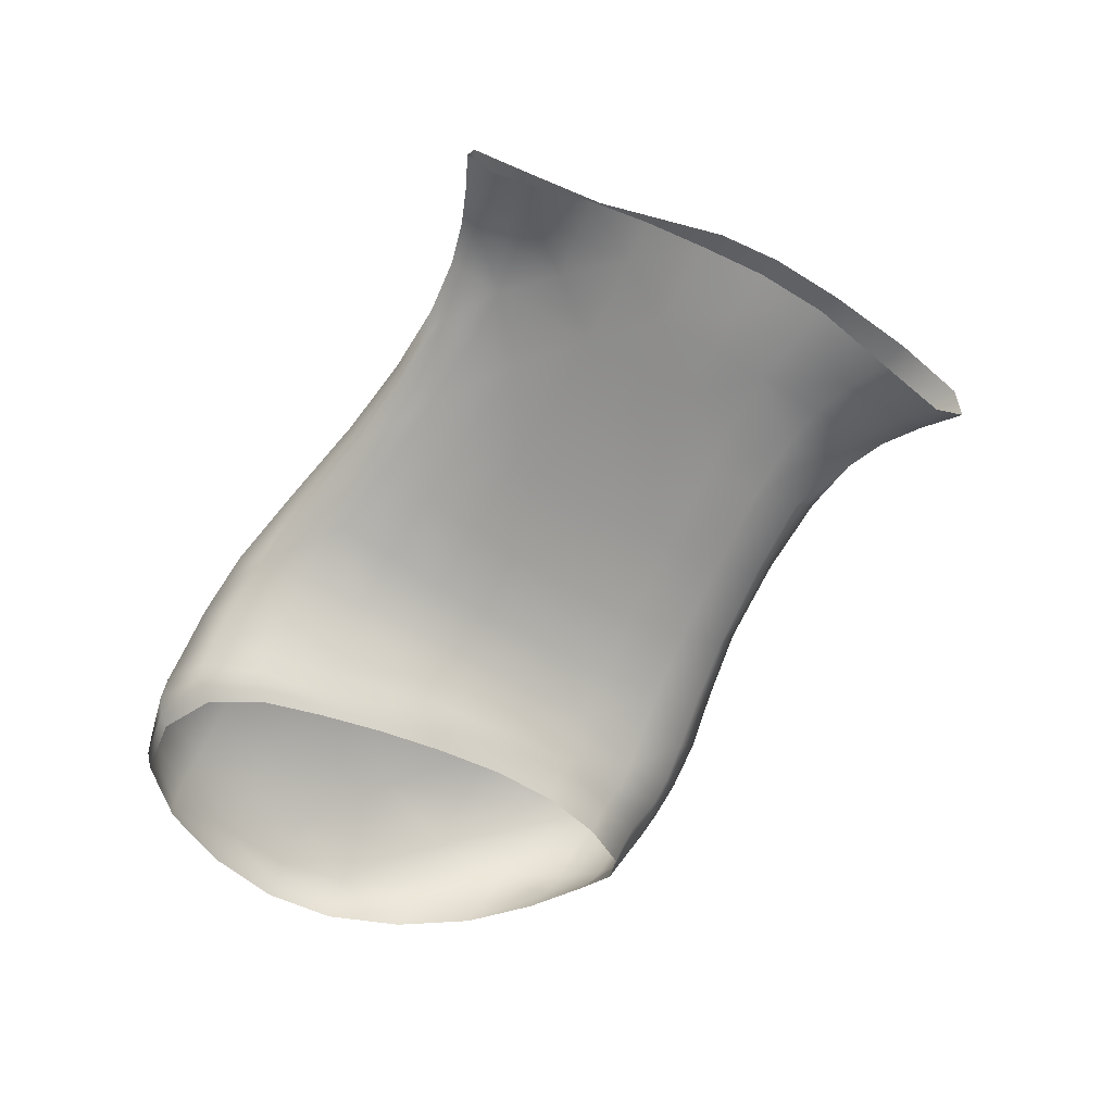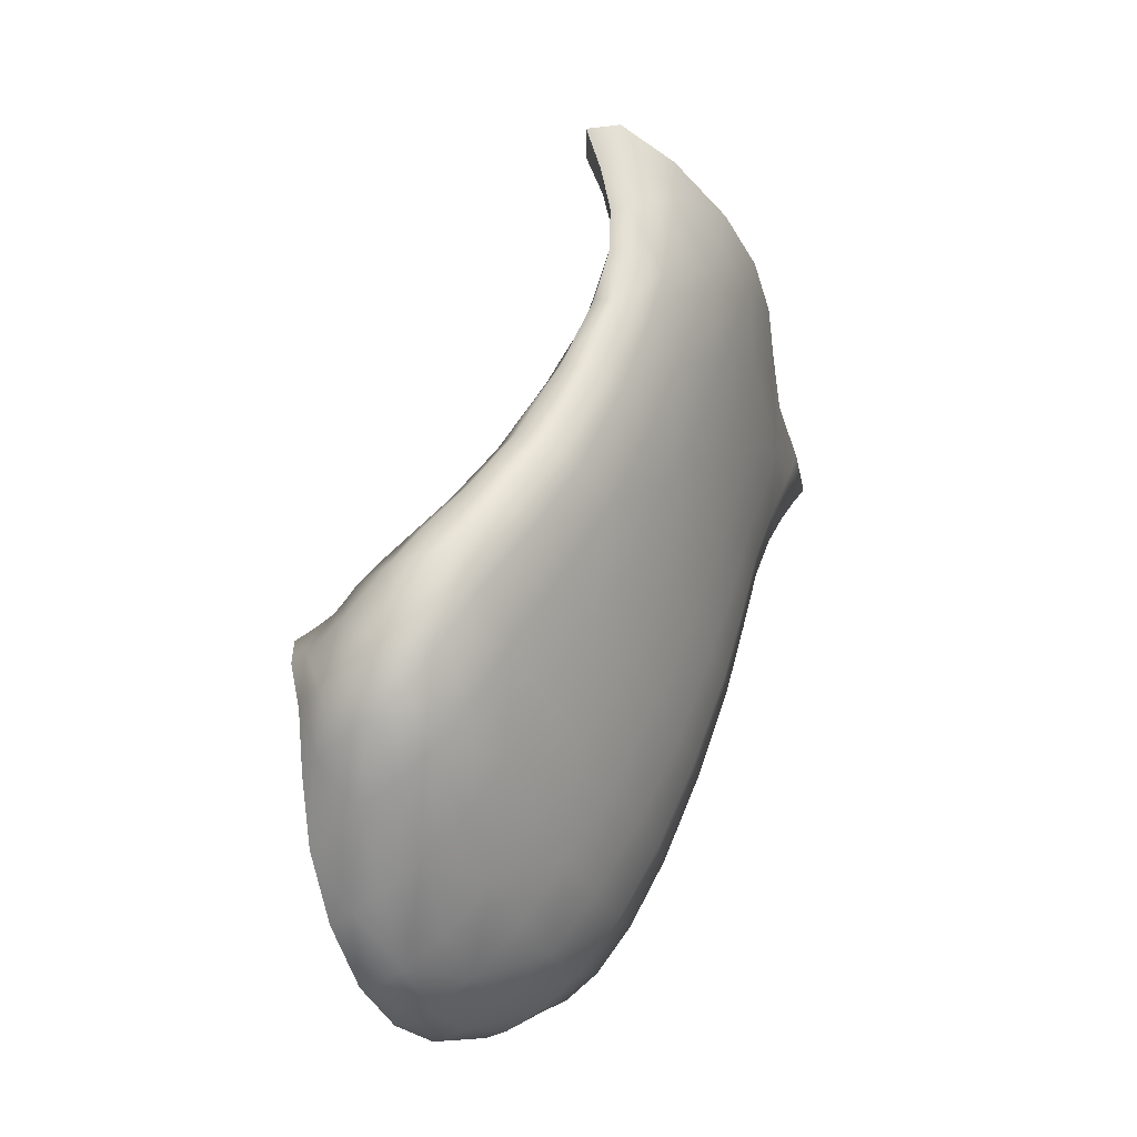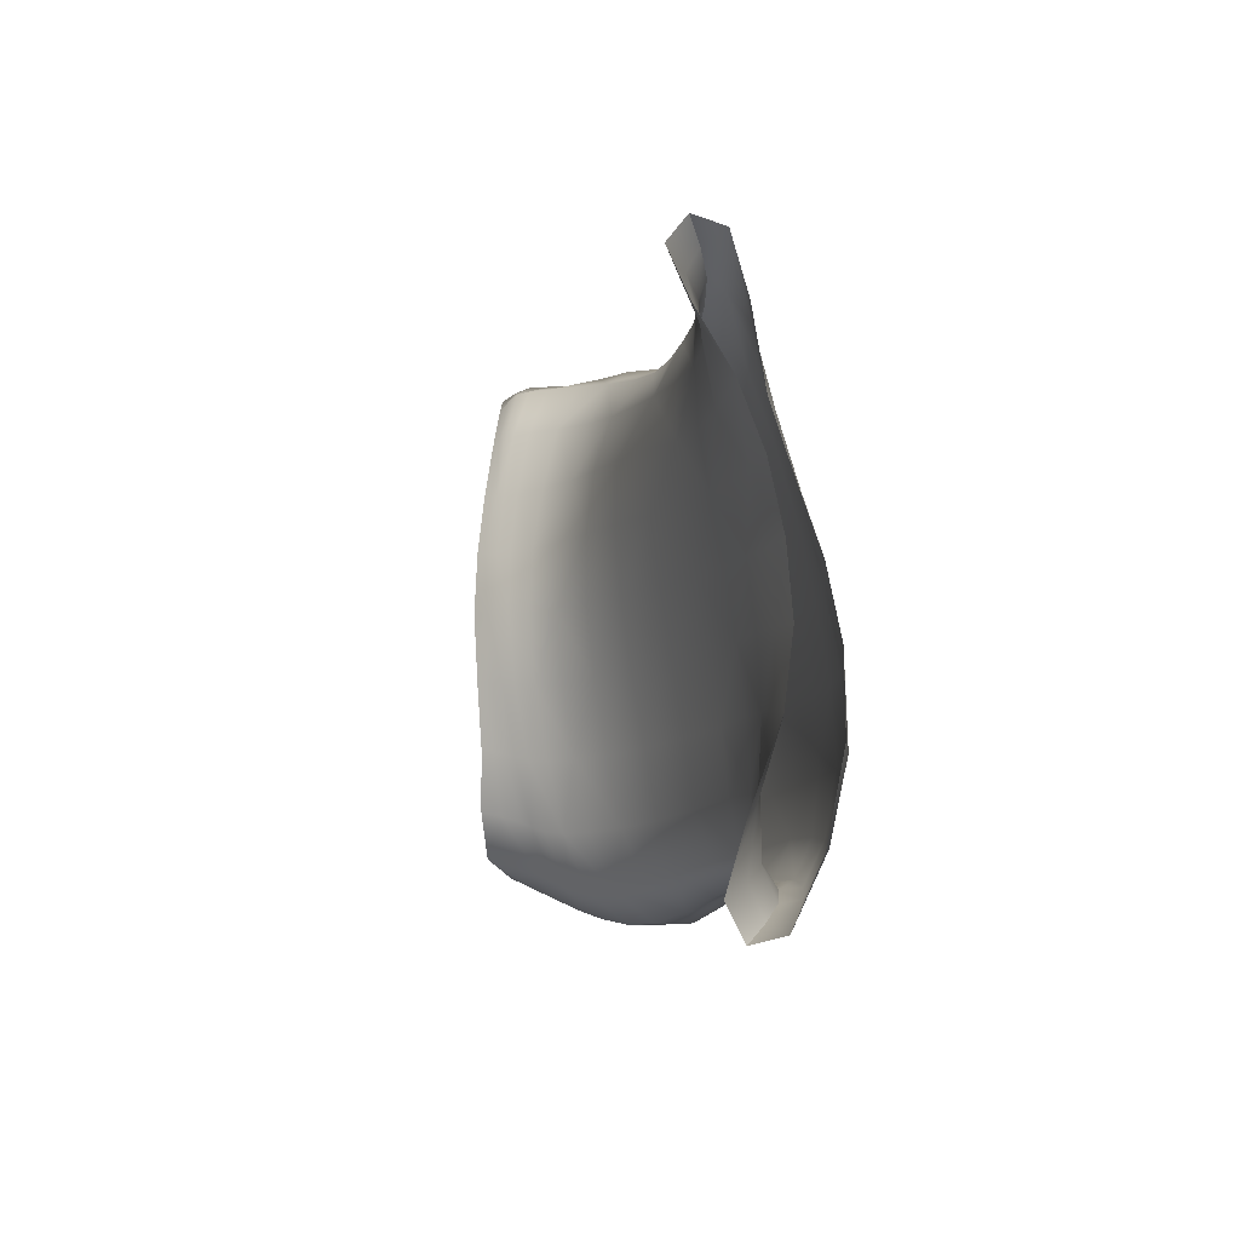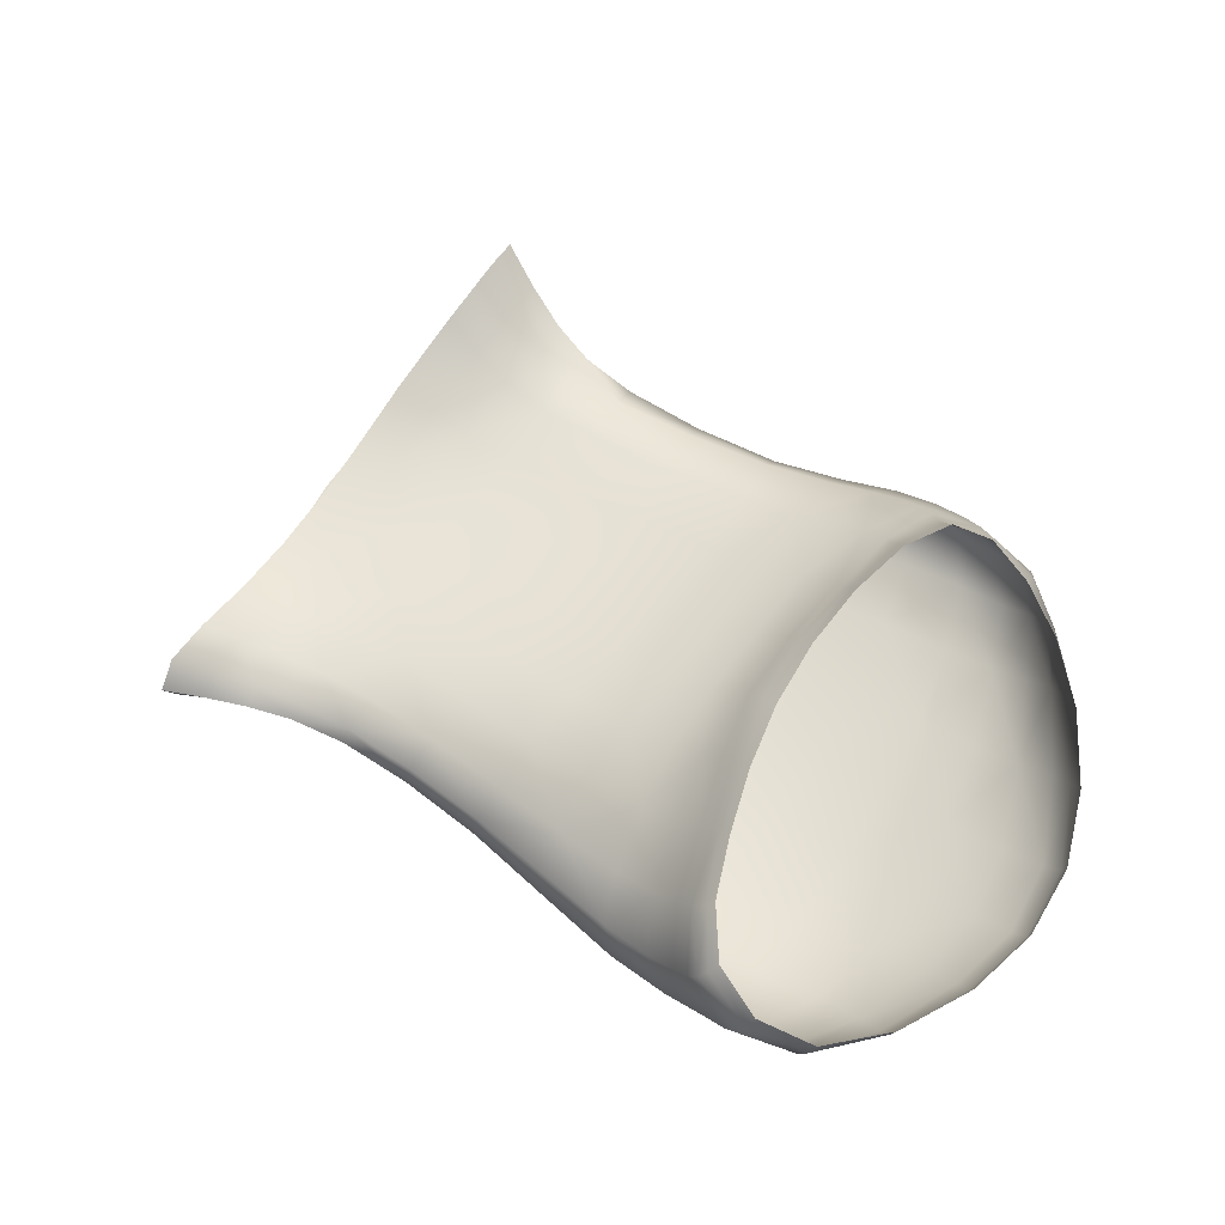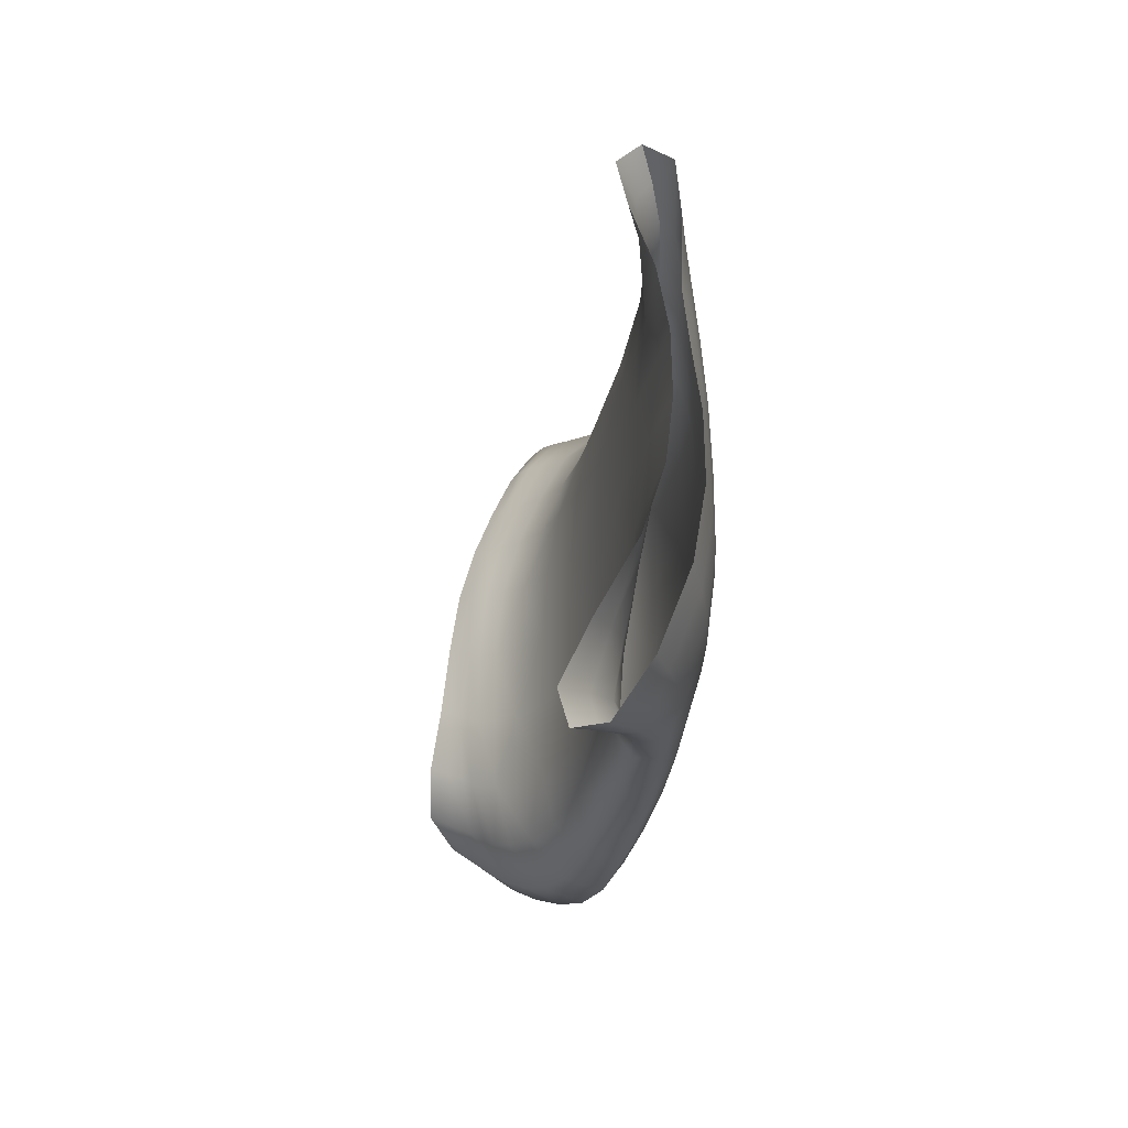
<metadata>
{"format":"obj","ext":"obj","renderer":"f3d","projection":"perspective","resolution":1024,"background":"white","views":[{"elev":35.5,"azim":-107.4,"up":"+Y"},{"elev":24.3,"azim":25.0,"up":"+Z"},{"elev":51.0,"azim":-17.6,"up":"+Y"},{"elev":-33.7,"azim":-95.4,"up":"+Z"},{"elev":32.2,"azim":-4.8,"up":"+Y"}]}
</metadata>
<code>
o Masseter_Superficial_Muscle_Left
v 0.6346 18.61 0.2612
v 0.6357 18.66 0.247
v 0.6504 18.67 0.2523
v 0.6492 18.62 0.2694
v 0.6425 18.57 0.3013
v 0.6288 18.56 0.2912
v 0.6193 18.56 0.287
v 0.6235 18.61 0.2581
v 0.6233 18.66 0.2458
v 0.5923 18.73 0.4321
v 0.5779 18.71 0.4708
v 0.5934 18.73 0.4838
v 0.6081 18.75 0.4466
v 0.6277 18.77 0.4111
v 0.6115 18.75 0.3935
v 0.5958 18.73 0.3816
v 0.5782 18.72 0.4225
v 0.5653 18.71 0.4626
v 0.6286 18.71 0.2594
v 0.6183 18.7 0.2607
v 0.6084 18.72 0.2914
v 0.6153 18.73 0.2892
v 0.6226 18.73 0.2891
v 0.64 18.71 0.2613
v 0.5447 18.54 0.5814
v 0.5622 18.51 0.5637
v 0.5751 18.51 0.5769
v 0.5581 18.54 0.5941
v 0.5451 18.58 0.5939
v 0.5314 18.58 0.5817
v 0.5148 18.58 0.5687
v 0.5307 18.55 0.5695
v 0.5512 18.52 0.5524
v 0.6356 18.8 0.6061
v 0.6396 18.83 0.568
v 0.6249 18.78 0.5316
v 0.6199 18.75 0.5707
v 0.6159 18.72 0.6116
v 0.6315 18.77 0.6455
v 0.6432 18.82 0.679
v 0.648 18.85 0.6409
v 0.6516 18.87 0.6036
v 0.5981 18.73 0.3269
v 0.5932 18.73 0.327
v 0.5758 18.72 0.3653
v 0.5797 18.72 0.3681
v 0.5836 18.73 0.3712
v 0.603 18.74 0.3279
v 0.6988 19.03 0.5534
v 0.695 19.06 0.5583
v 0.6889 19.03 0.6089
v 0.6979 19.01 0.6003
v 0.7051 18.98 0.59
v 0.702 19.01 0.547
v 0.6959 19.03 0.516
v 0.695 19.05 0.5189
v 0.6945 19.08 0.5202
v 0.6808 19.06 0.5101
v 0.6734 19.09 0.5096
v 0.6864 19.03 0.508
v 0.6774 19.03 0.5183
v 0.6678 19.05 0.5221
v 0.6543 19.08 0.5226
v 0.615 18.85 0.8367
v 0.595 18.87 0.8588
v 0.5895 18.88 0.8341
v 0.6114 18.86 0.8145
v 0.6282 18.84 0.7944
v 0.6314 18.83 0.8146
v 0.6454 18.83 0.8175
v 0.6328 18.85 0.8401
v 0.6189 18.87 0.8628
v 0.6277 18.89 0.7819
v 0.6143 18.91 0.8017
v 0.6474 18.94 0.7642
v 0.6497 18.92 0.7439
v 0.6507 18.89 0.7236
v 0.6374 18.86 0.7619
v 0.7187 18.79 0.4165
v 0.7197 18.84 0.4621
v 0.7198 18.82 0.4946
v 0.719 18.76 0.4535
v 0.7137 18.7 0.413
v 0.7133 18.74 0.3716
v 0.7063 18.77 0.3423
v 0.7123 18.81 0.3896
v 0.7138 18.87 0.4376
v 0.6988 18.83 0.3794
v 0.6999 18.87 0.425
v 0.6927 18.78 0.3354
v 0.6737 18.79 0.3475
v 0.6802 18.83 0.385
v 0.6812 18.87 0.4255
v 0.6227 18.62 0.6819
v 0.6348 18.67 0.7039
v 0.6159 18.68 0.686
v 0.6005 18.64 0.6623
v 0.5843 18.61 0.6438
v 0.6084 18.59 0.6637
v 0.6364 18.57 0.6625
v 0.6489 18.62 0.6818
v 0.6584 18.67 0.7038
v 0.595 18.66 0.6276
v 0.6121 18.7 0.6527
v 0.5983 18.69 0.5856
v 0.5807 18.66 0.5663
v 0.5778 18.64 0.6088
v 0.7053 18.69 0.3384
v 0.7036 18.65 0.38
v 0.6877 18.61 0.3511
v 0.692 18.64 0.3121
v 0.6874 18.69 0.2855
v 0.6988 18.72 0.3093
v 0.6817 18.75 0.3048
v 0.668 18.73 0.2841
v 0.642 18.75 0.3034
v 0.6586 18.76 0.3209
v 0.5948 18.56 0.6439
v 0.5708 18.59 0.6286
v 0.5603 18.58 0.6159
v 0.5821 18.55 0.6247
v 0.609 18.52 0.6144
v 0.6235 18.54 0.6386
v 0.5634 18.62 0.5951
v 0.5654 18.65 0.5528
v 0.5534 18.65 0.5435
v 0.5526 18.62 0.585
v 0.6797 18.73 0.7162
v 0.6759 18.68 0.6831
v 0.6893 18.7 0.6497
v 0.6937 18.75 0.6837
v 0.6945 18.8 0.7164
v 0.6791 18.78 0.7494
v 0.6613 18.77 0.7688
v 0.6624 18.72 0.7356
v 0.6954 18.92 0.4603
v 0.6797 18.92 0.4611
v 0.6781 18.96 0.4894
v 0.69 18.97 0.4855
v 0.7008 18.96 0.4964
v 0.7082 18.91 0.4728
v 0.642 18.72 0.735
v 0.644 18.77 0.7671
v 0.6334 18.78 0.7485
v 0.627 18.73 0.7171
v 0.6645 18.91 0.4763
v 0.6612 18.86 0.4402
v 0.6436 18.84 0.465
v 0.652 18.88 0.5017
v 0.6601 18.93 0.536
v 0.668 18.95 0.5079
v 0.6128 18.5 0.5675
v 0.5918 18.51 0.5938
v 0.5924 18.5 0.5492
v 0.6081 18.49 0.5067
v 0.6305 18.5 0.526
v 0.6503 18.52 0.5461
v 0.6322 18.52 0.5878
v 0.6745 18.57 0.5175
v 0.686 18.59 0.4667
v 0.6969 18.64 0.5014
v 0.6834 18.61 0.5467
v 0.6688 18.59 0.5914
v 0.661 18.55 0.5675
v 0.6621 18.54 0.4904
v 0.671 18.56 0.4339
v 0.7153 18.84 0.5655
v 0.7114 18.81 0.6046
v 0.7101 18.76 0.5708
v 0.7165 18.79 0.5314
v 0.7163 18.87 0.5293
v 0.7117 18.91 0.5567
v 0.7125 18.88 0.5946
v 0.7101 18.86 0.635
v 0.5292 18.61 0.5604
v 0.5398 18.61 0.5694
v 0.5403 18.64 0.5318
v 0.5337 18.64 0.5263
v 0.5265 18.64 0.5207
v 0.5166 18.61 0.5508
v 0.6594 18.87 0.8163
v 0.6683 18.85 0.7978
v 0.6899 18.88 0.7634
v 0.6837 18.9 0.7773
v 0.6762 18.93 0.7878
v 0.6495 18.9 0.8331
v 0.6677 19.04 0.5501
v 0.6726 19.01 0.5422
v 0.6702 18.99 0.5748
v 0.6722 19.02 0.587
v 0.6732 19.04 0.5976
v 0.6598 19.06 0.5552
v 0.6664 18.62 0.6571
v 0.6548 18.58 0.6342
v 0.6796 18.64 0.6188
v 0.6582 18.82 0.4054
v 0.6508 18.78 0.3754
v 0.637 18.8 0.4349
v 0.6448 18.54 0.6106
v 0.6344 18.76 0.3534
v 0.6174 18.75 0.3389
v 0.7146 18.89 0.497
v 0.708 18.94 0.522
v 0.6261 18.75 0.6849
v 0.6357 18.8 0.717
v 0.6579 18.55 0.3593
v 0.6504 18.53 0.4042
v 0.6295 18.51 0.3818
v 0.6364 18.53 0.3364
v 0.6647 18.58 0.323
v 0.6801 18.58 0.3896
v 0.6208 18.78 0.4676
v 0.6093 18.75 0.5038
v 0.6322 18.81 0.4959
v 0.563 18.71 0.4082
v 0.5493 18.69 0.448
v 0.5536 18.7 0.4524
v 0.5668 18.71 0.4123
v 0.5593 18.71 0.4041
v 0.5452 18.69 0.4436
v 0.6983 18.98 0.6462
v 0.6979 18.96 0.6912
v 0.7034 18.93 0.6777
v 0.7054 18.96 0.6336
v 0.6897 19.01 0.6568
v 0.6917 18.99 0.7022
v 0.6632 18.94 0.7053
v 0.6704 18.97 0.6661
v 0.6651 18.94 0.6487
v 0.6596 18.92 0.6861
v 0.6665 18.97 0.724
v 0.6755 18.99 0.6823
v 0.7141 18.73 0.494
v 0.7051 18.7 0.5362
v 0.7076 18.67 0.4565
v 0.6024 18.72 0.5437
v 0.5851 18.7 0.5241
v 0.6965 18.62 0.4218
v 0.5696 18.68 0.5112
v 0.5573 18.68 0.5028
v 0.7042 18.78 0.6452
v 0.7045 18.83 0.6769
v 0.7009 18.72 0.6112
v 0.6443 18.86 0.5327
v 0.6552 18.9 0.5683
v 0.6021 18.49 0.429
v 0.6134 18.5 0.3705
v 0.6202 18.5 0.4447
v 0.5894 18.49 0.4876
v 0.5727 18.49 0.4687
v 0.5859 18.49 0.4159
v 0.5997 18.5 0.3647
v 0.6931 18.67 0.5782
v 0.5498 18.67 0.497
v 0.558 18.7 0.4569
v 0.5448 18.67 0.4925
v 0.546 18.64 0.537
v 0.7031 18.87 0.7026
v 0.7075 18.9 0.6591
v 0.6999 18.9 0.7222
v 0.6933 18.84 0.743
v 0.6626 18.94 0.593
v 0.6595 18.91 0.6292
v 0.6681 18.97 0.6109
v 0.6662 18.96 0.5591
v 0.7045 18.97 0.5376
v 0.6973 18.99 0.5096
v 0.7089 18.95 0.5762
v 0.6882 19 0.5006
v 0.6791 19 0.5079
v 0.6408 18.8 0.7926
v 0.6552 18.8 0.7949
v 0.6346 18.82 0.7733
v 0.6398 18.84 0.7414
v 0.6491 18.86 0.7035
v 0.6751 18.82 0.7761
v 0.6717 18.98 0.5291
v 0.7096 18.92 0.6168
v 0.6553 18.88 0.6661
v 0.6948 18.93 0.7352
v 0.6887 18.96 0.745
v 0.6732 18.99 0.6262
v 0.678 19.02 0.6401
v 0.6708 18.62 0.2878
v 0.6694 18.67 0.2658
v 0.6536 18.71 0.2696
v 0.6307 18.74 0.2933
v 0.5702 18.54 0.6083
v 0.5532 18.58 0.6048
v 0.6082 18.74 0.3312
v 0.5877 18.73 0.375
v 0.5766 18.5 0.5325
v 0.5631 18.5 0.5165
v 0.5461 18.61 0.577
v 0.622 18.52 0.3261
v 0.6111 18.52 0.3222
v 0.5708 18.72 0.4165
v 0.6422 18.51 0.4657
v 0.5399 18.67 0.4881
v 0.5352 18.67 0.4837
f 1 2 3 4
f 1 4 5 6
f 1 6 7 8
f 1 8 9 2
f 10 11 12 13
f 10 13 14 15
f 10 15 16 17
f 10 17 18 11
f 19 20 21 22
f 19 22 23 24
f 19 24 3 2
f 19 2 9 20
f 25 26 27 28
f 25 28 29 30
f 25 30 31 32
f 25 32 33 26
f 34 35 36 37
f 34 37 38 39
f 34 39 40 41
f 34 41 42 35
f 43 44 45 46
f 43 46 47 48
f 43 48 23 22
f 43 22 21 44
f 49 50 51 52
f 49 52 53 54
f 49 54 55 56
f 49 56 57 50
f 58 59 57 56
f 58 56 55 60
f 58 60 61 62
f 58 62 63 59
f 64 65 66 67
f 64 67 68 69
f 64 69 70 71
f 64 71 72 65
f 73 74 75 76
f 73 76 77 78
f 73 78 68 67
f 73 67 66 74
f 79 80 81 82
f 79 82 83 84
f 79 84 85 86
f 79 86 87 80
f 88 89 87 86
f 88 86 85 90
f 88 90 91 92
f 88 92 93 89
f 94 95 96 97
f 94 97 98 99
f 94 99 100 101
f 94 101 102 95
f 103 104 38 105
f 103 105 106 107
f 103 107 98 97
f 103 97 96 104
f 108 84 83 109
f 108 109 110 111
f 108 111 112 113
f 108 113 85 84
f 114 90 85 113
f 114 113 112 115
f 114 115 116 117
f 114 117 91 90
f 118 99 98 119
f 118 119 120 121
f 118 121 122 123
f 118 123 100 99
f 124 107 106 125
f 124 125 126 127
f 124 127 120 119
f 124 119 98 107
f 128 129 130 131
f 128 131 132 133
f 128 133 134 135
f 128 135 102 129
f 136 89 93 137
f 136 137 138 139
f 136 139 140 141
f 136 141 87 89
f 142 95 102 135
f 142 135 134 143
f 142 143 144 145
f 142 145 96 95
f 146 147 148 149
f 146 149 150 151
f 146 151 138 137
f 146 137 93 147
f 152 153 27 154
f 152 154 155 156
f 152 156 157 158
f 152 158 122 153
f 159 160 161 162
f 159 162 163 164
f 159 164 157 165
f 159 165 166 160
f 167 168 169 170
f 167 170 81 171
f 167 171 172 173
f 167 173 174 168
f 175 30 29 176
f 175 176 177 178
f 175 178 179 180
f 175 180 31 30
f 181 71 70 182
f 181 182 183 184
f 181 184 185 186
f 181 186 72 71
f 187 62 61 188
f 187 188 189 190
f 187 190 191 192
f 187 192 63 62
f 193 101 100 194
f 193 194 163 195
f 193 195 130 129
f 193 129 102 101
f 196 92 91 197
f 196 197 14 198
f 196 198 148 147
f 196 147 93 92
f 199 123 122 158
f 199 158 157 164
f 199 164 163 194
f 199 194 100 123
f 200 117 116 201
f 200 201 16 15
f 200 15 14 197
f 200 197 91 117
f 202 141 140 203
f 202 203 172 171
f 202 171 81 80
f 202 80 87 141
f 204 145 144 205
f 204 205 40 39
f 204 39 38 104
f 204 104 96 145
f 206 207 208 209
f 206 209 5 210
f 206 210 110 211
f 206 211 166 207
f 212 213 36 214
f 212 214 148 198
f 212 198 14 13
f 212 13 12 213
f 215 216 217 218
f 215 218 47 46
f 215 46 45 219
f 215 219 220 216
f 221 222 223 224
f 221 224 53 52
f 221 52 51 225
f 221 225 226 222
f 227 228 229 230
f 227 230 77 76
f 227 76 75 231
f 227 231 232 228
f 233 234 161 235
f 233 235 83 82
f 233 82 81 170
f 233 170 169 234
f 236 213 12 237
f 236 237 106 105
f 236 105 38 37
f 236 37 36 213
f 238 160 166 211
f 238 211 110 109
f 238 109 83 235
f 238 235 161 160
f 239 11 18 240
f 239 240 126 125
f 239 125 106 237
f 239 237 12 11
f 241 168 174 242
f 241 242 132 131
f 241 131 130 243
f 241 243 169 168
f 244 35 42 245
f 244 245 150 149
f 244 149 148 214
f 244 214 36 35
f 246 247 208 248
f 246 248 155 249
f 246 249 250 251
f 246 251 252 247
f 253 234 169 243
f 253 243 130 195
f 253 195 163 162
f 253 162 161 234
f 254 255 217 256
f 254 256 177 257
f 254 257 126 240
f 254 240 18 255
f 258 259 223 260
f 258 260 183 261
f 258 261 132 242
f 258 242 174 259
f 262 263 229 264
f 262 264 189 265
f 262 265 150 245
f 262 245 42 263
f 266 203 140 267
f 266 267 55 54
f 266 54 53 268
f 266 268 172 203
f 269 139 138 270
f 269 270 61 60
f 269 60 55 267
f 269 267 140 139
f 271 143 134 272
f 271 272 70 69
f 271 69 68 273
f 271 273 144 143
f 274 205 144 273
f 274 273 68 78
f 274 78 77 275
f 274 275 40 205
f 276 133 132 261
f 276 261 183 182
f 276 182 70 272
f 276 272 134 133
f 277 151 150 265
f 277 265 189 188
f 277 188 61 270
f 277 270 138 151
f 278 173 172 268
f 278 268 53 224
f 278 224 223 259
f 278 259 174 173
f 279 41 40 275
f 279 275 77 230
f 279 230 229 263
f 279 263 42 41
f 280 281 185 184
f 280 184 183 260
f 280 260 223 222
f 280 222 226 281
f 282 283 191 190
f 282 190 189 264
f 282 264 229 228
f 282 228 232 283
f 284 111 110 210
f 284 210 5 4
f 284 4 3 285
f 284 285 112 111
f 286 115 112 285
f 286 285 3 24
f 286 24 23 287
f 286 287 116 115
f 288 121 120 289
f 288 289 29 28
f 288 28 27 153
f 288 153 122 121
f 290 201 116 287
f 290 287 23 48
f 290 48 47 291
f 290 291 16 201
f 292 293 250 249
f 292 249 155 154
f 292 154 27 26
f 292 26 33 293
f 294 127 126 257
f 294 257 177 176
f 294 176 29 289
f 294 289 120 127
f 295 296 7 6
f 295 6 5 209
f 295 209 208 247
f 295 247 252 296
f 297 17 16 291
f 297 291 47 218
f 297 218 217 255
f 297 255 18 17
f 298 165 157 156
f 298 156 155 248
f 298 248 208 207
f 298 207 166 165
f 299 300 179 178
f 299 178 177 256
f 299 256 217 216
f 299 216 220 300

</code>
